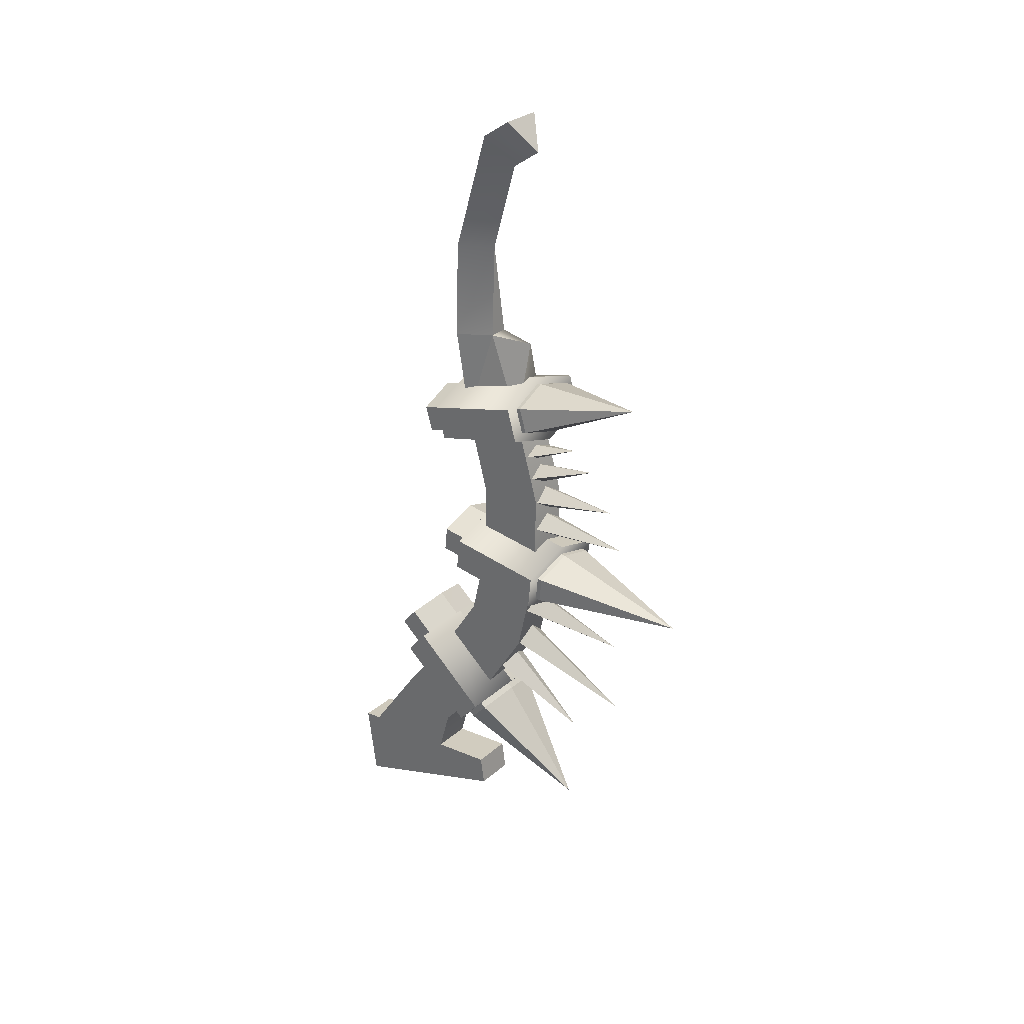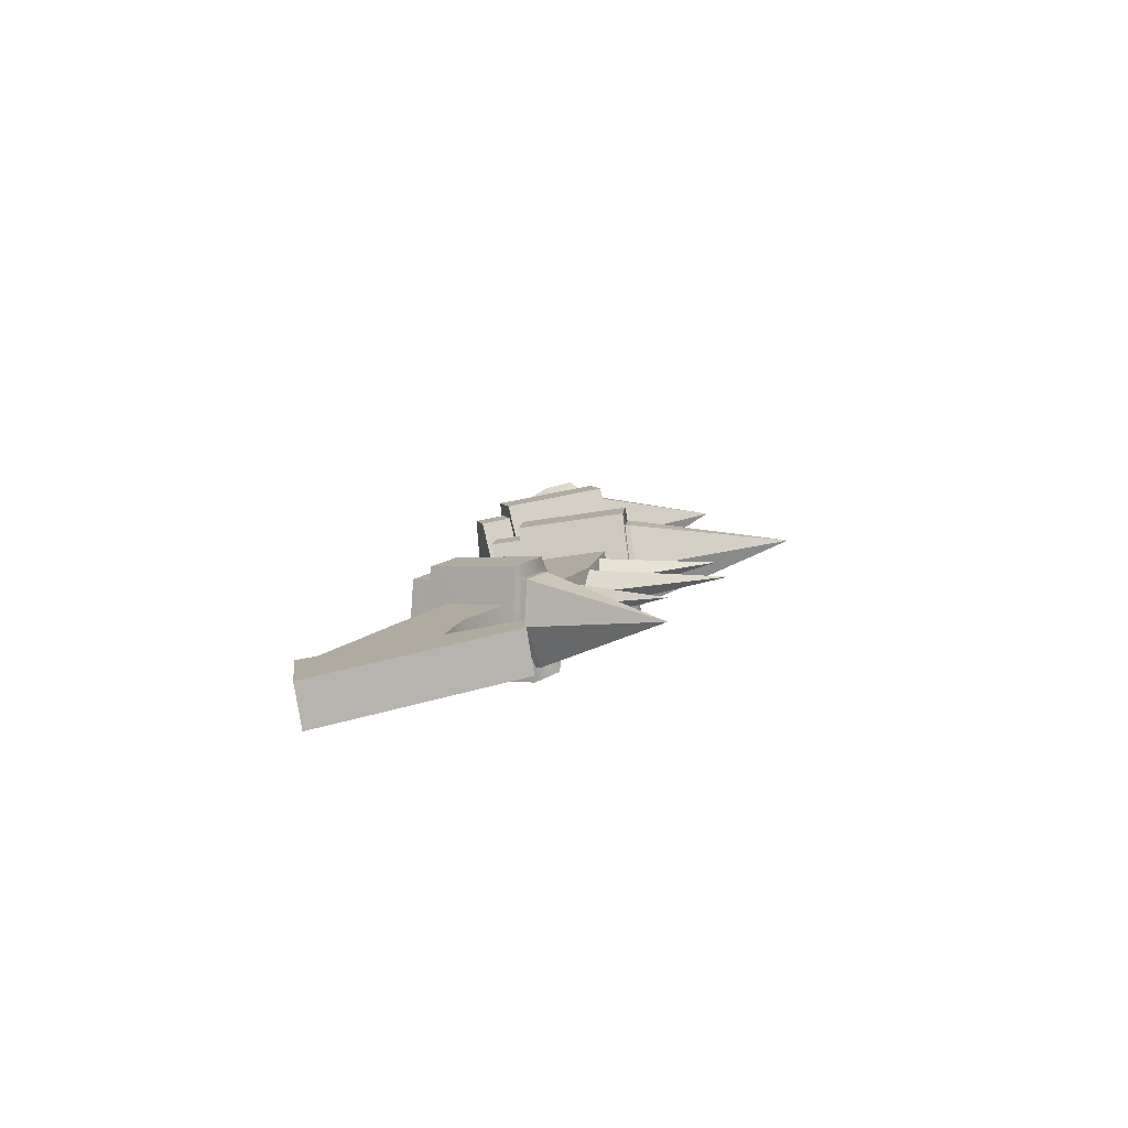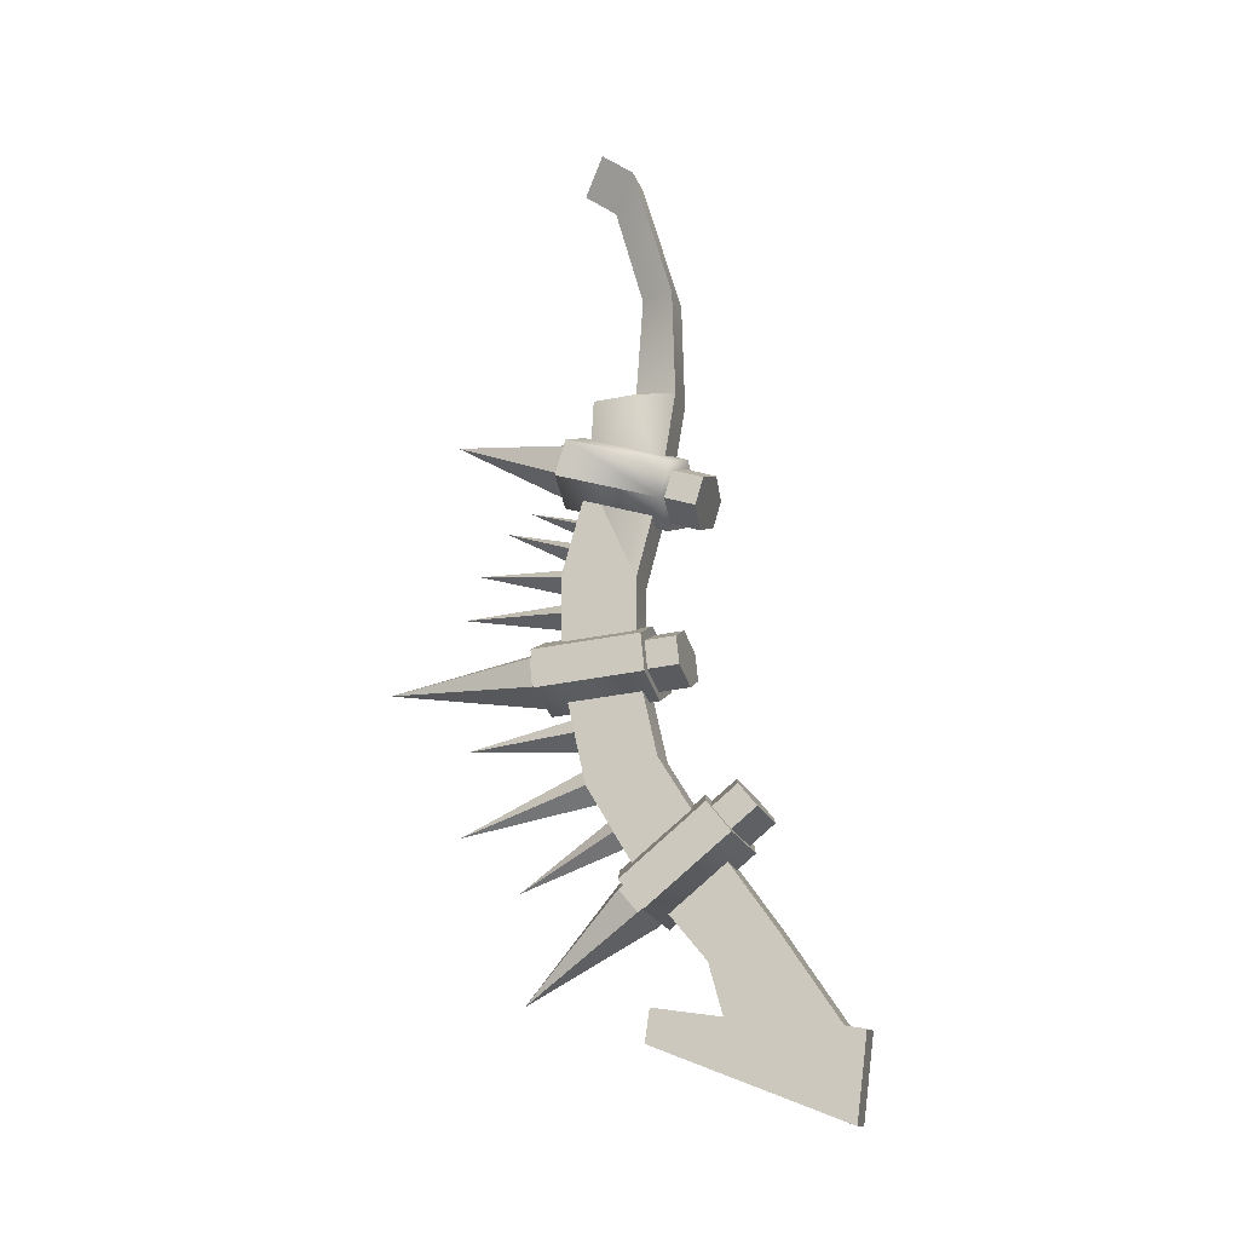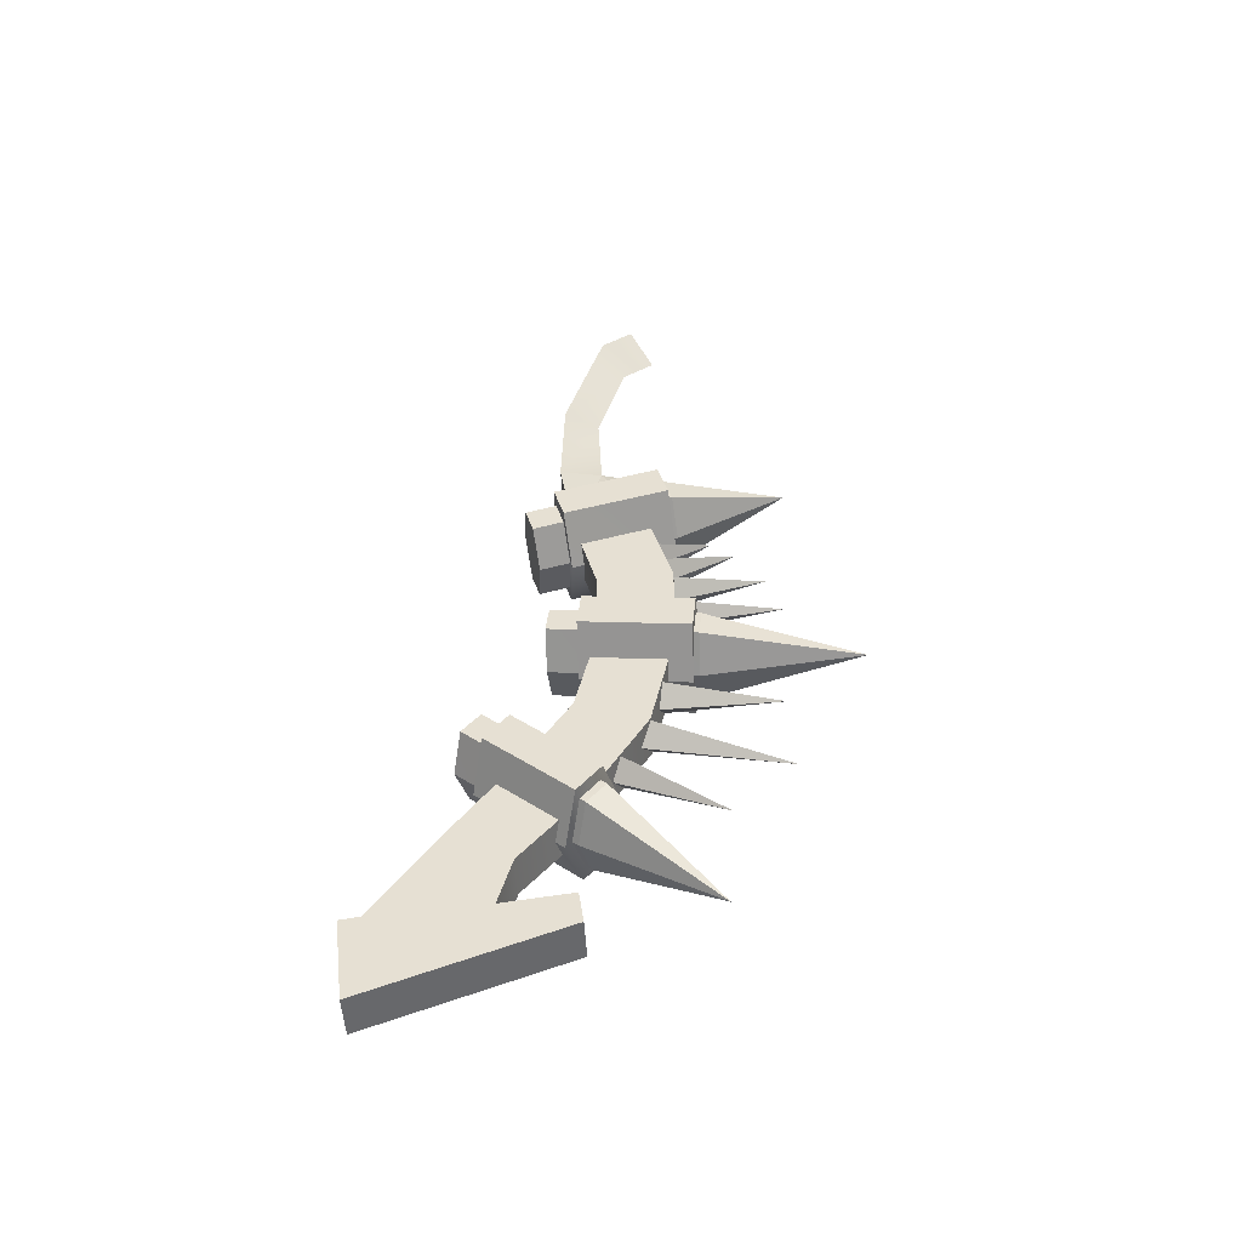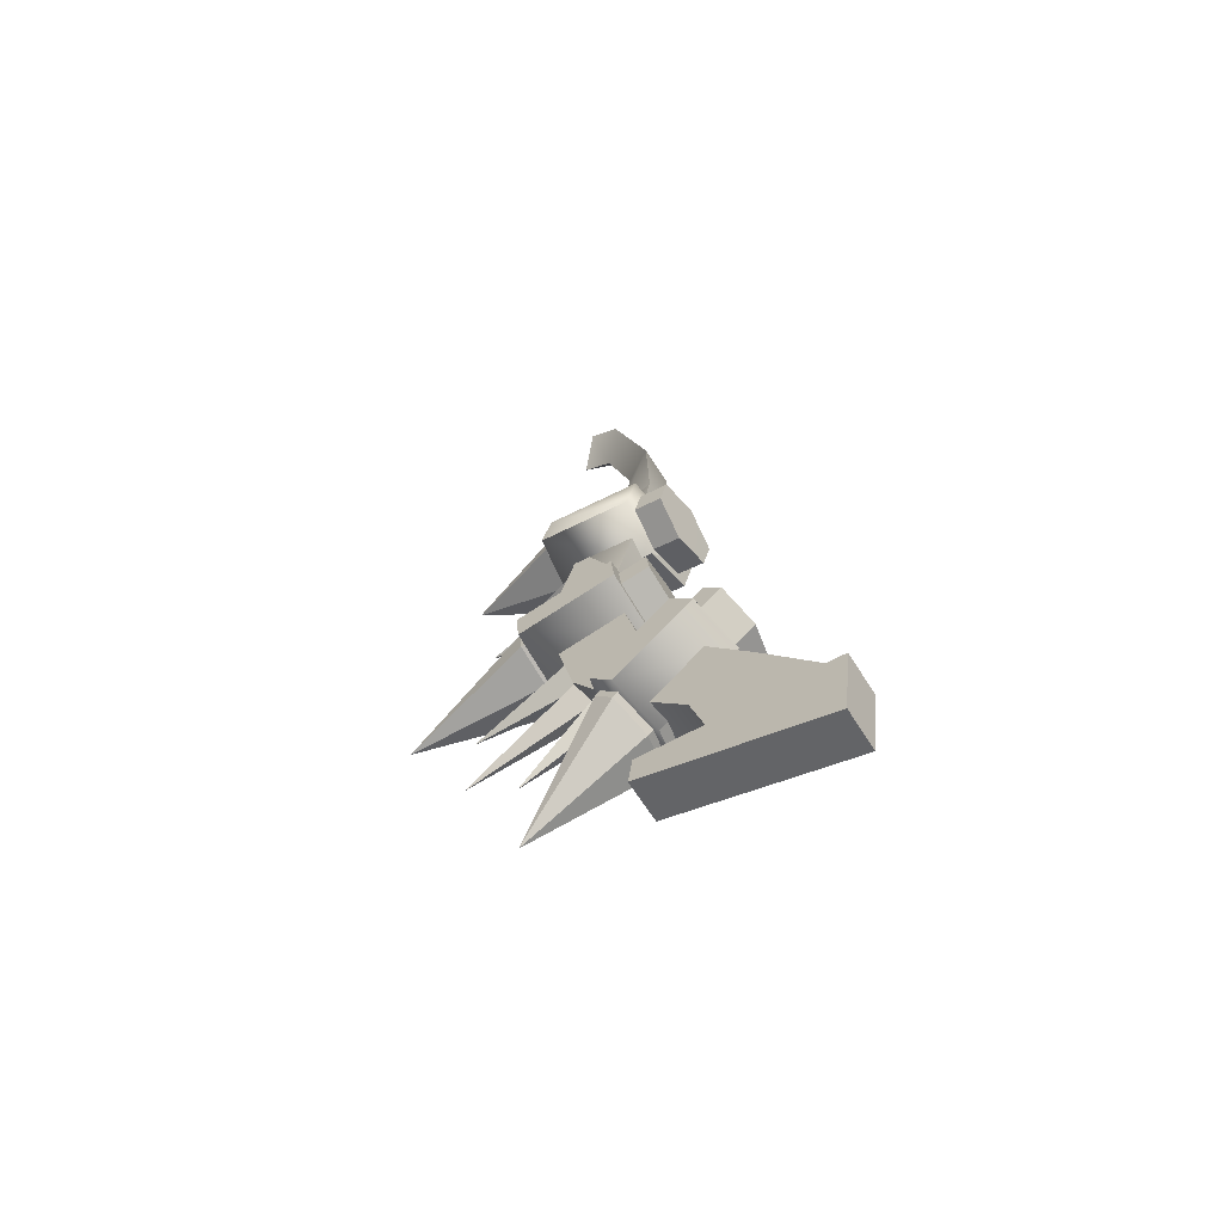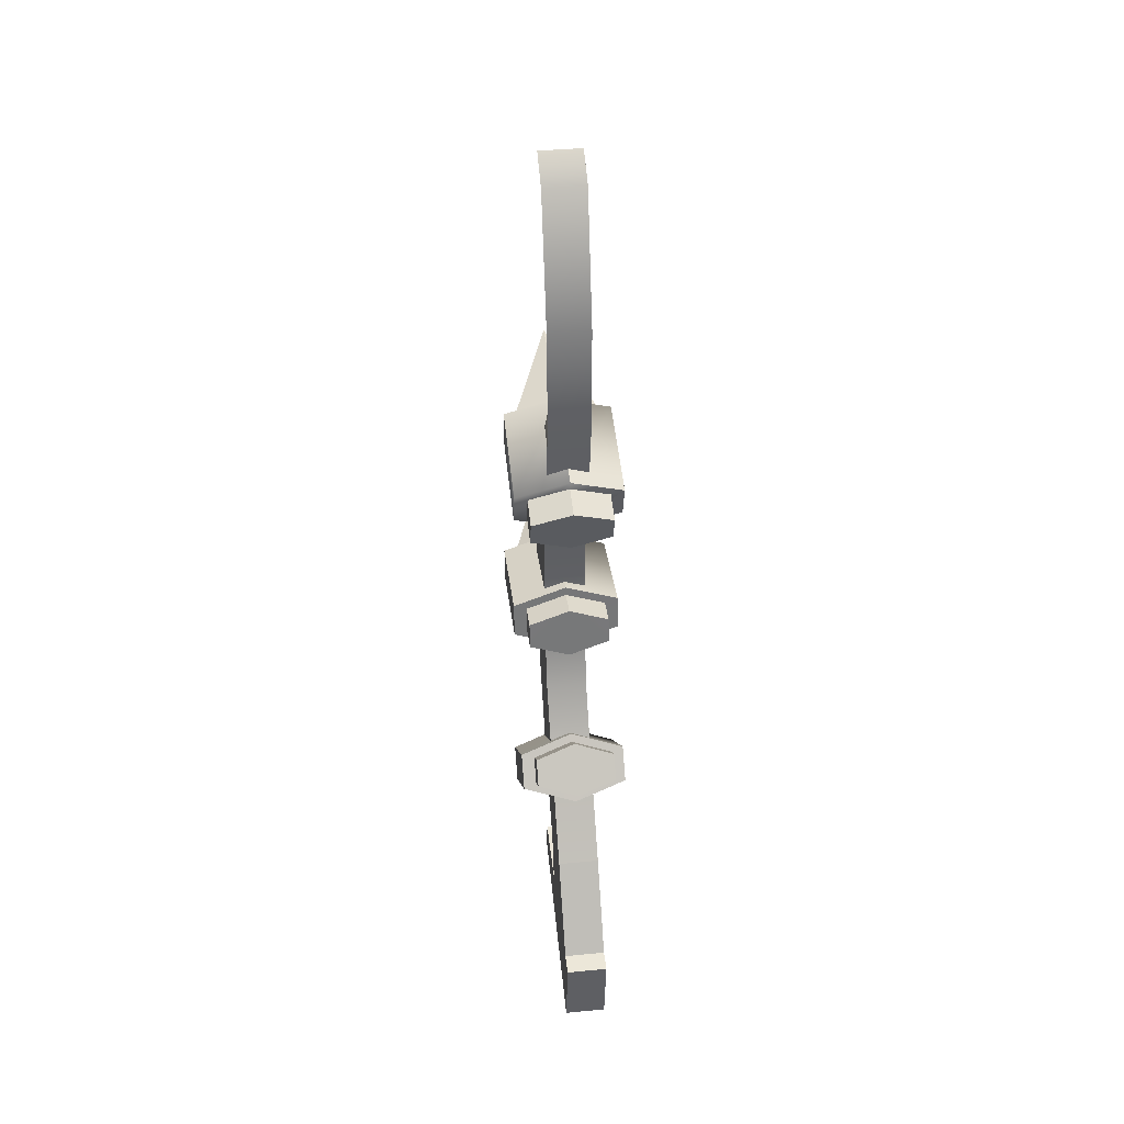
<metadata>
{"format":"obj","ext":"obj","renderer":"f3d","projection":"perspective","resolution":1024,"background":"white","views":[{"elev":30.6,"azim":-50.7,"up":"+Y"},{"elev":-79.9,"azim":-81.1,"up":"+Y"},{"elev":-13.3,"azim":104.3,"up":"+Y"},{"elev":-49.9,"azim":-86.9,"up":"+Y"},{"elev":-65.6,"azim":122.4,"up":"+Y"},{"elev":39.1,"azim":173.2,"up":"+Y"}]}
</metadata>
<code>
o MDL_w2dswa6l_bod00
v 0.0203 -0.0028 0.0409
v -0.0197 -0.0028 0.0409
v 0.0003 -0.0334 0.0622
v -0.0197 -0.8209 0.0025
v 0.0203 -0.8887 -0.1766
v 0.0203 -0.8209 0.0025
v -0.0197 -0.8887 -0.1766
v 0.0203 -0.3184 0.0528
v 0.0097 -0.2372 0.0113
v 0.0203 -0.3325 -0.0128
v 0.0003 -0.2375 0.0541
v 0.0203 -0.4131 0.0091
v 0.0203 -0.4056 0.0781
v 0.0203 -0.4944 0.0781
v 0.0203 -0.4884 0.0097
v 0.0203 -0.5978 0.0553
v 0.0203 -0.575 -0.0097
v 0.0203 -0.6906 -0.0006
v 0.0203 -0.7528 -0.0528
v 0.0203 -0.6428 -0.0522
v 0.0203 -0.7272 -0.1134
v 0.0203 -0.7991 -0.0656
v 0.0203 -0.8072 -0.1678
v -0.0197 -0.3184 0.0528
v -0.0197 -0.4056 0.0781
v -0.0197 -0.4944 0.0781
v -0.0197 -0.5978 0.0553
v -0.0197 -0.6906 -0.0006
v -0.0197 -0.7528 -0.0528
v -0.0197 -0.7991 -0.0656
v -0.0091 -0.2372 0.0113
v -0.0197 -0.4131 0.0091
v -0.0197 -0.3325 -0.0128
v -0.0197 -0.4884 0.0097
v -0.0197 -0.575 -0.0097
v -0.0197 -0.7272 -0.1134
v -0.0197 -0.6428 -0.0522
v -0.0197 -0.8072 -0.1678
v -0.0197 -0.8103 -0.1866
v -0.0197 -0.2431 -0.0278
v 0.0203 -0.2431 -0.0278
v -0.0197 -0.145 -0.025
v 0.0203 -0.145 -0.025
v -0.0197 -0.0228 0.0116
v 0.0203 -0.0228 0.0116
v 0.0003 -0.1441 0.0069
v 0.0003 -0.0537 0.0328
v 0.0203 -0.7906 -0.0019
v -0.0197 -0.7906 -0.0019
v 0.0203 -0.8103 -0.1866
v 0.0003 -0.5944 -0.0759
v -0.0384 -0.6244 -0.1009
v -0.0384 -0.6044 -0.0844
v 0.0003 -0.6344 -0.1094
v 0.0394 -0.6244 -0.1009
v 0.0394 -0.6044 -0.0844
v -0.0384 -0.6919 0.0206
v 0.0003 -0.6819 0.0288
v -0.0384 -0.7119 0.0037
v 0.0003 -0.7219 -0.0044
v 0.0394 -0.7119 0.0037
v 0.0394 -0.6919 0.0206
v 0.0003 -0.7881 0.1147
v 0.0003 -0.4594 -0.03
v -0.0384 -0.4981 -0.0341
v -0.0384 -0.4725 -0.0313
v 0.0003 -0.5112 -0.0353
v 0.0394 -0.4981 -0.0341
v 0.0394 -0.4725 -0.0313
v -0.0384 -0.4856 0.1016
v 0.0003 -0.4728 0.1028
v -0.0384 -0.5116 0.0991
v 0.0003 -0.5244 0.0978
v 0.0394 -0.5116 0.0991
v 0.0394 -0.4856 0.1016
v 0.0003 -0.5056 0.2456
v 0.0003 -0.3181 -0.0606
v -0.0384 -0.3553 -0.0494
v -0.0384 -0.3303 -0.0569
v 0.0003 -0.3678 -0.0456
v 0.0394 -0.3553 -0.0494
v 0.0394 -0.3303 -0.0569
v -0.0384 -0.2912 0.0716
v 0.0003 -0.2787 0.0678
v -0.0384 -0.3159 0.0791
v 0.0003 -0.3284 0.0828
v 0.0394 -0.3159 0.0791
v 0.0394 -0.2912 0.0716
v 0.0003 -0.2728 0.1844
v -0.0512 -0.6203 -0.0591
v 0.0003 -0.66 -0.0919
v -0.0512 -0.6469 -0.0809
v 0.0003 -0.6072 -0.0481
v 0.0519 -0.6469 -0.0809
v 0.0519 -0.6203 -0.0591
v -0.0512 -0.6847 0.0178
v 0.0003 -0.6712 0.0291
v -0.0512 -0.7109 -0.0037
v 0.0003 -0.7241 -0.015
v 0.0519 -0.7109 -0.0037
v 0.0519 -0.6847 0.0178
v -0.0512 -0.4709 -0.0025
v 0.0003 -0.5222 -0.0075
v -0.0512 -0.505 -0.0059
v 0.0003 -0.4537 -0.0009
v 0.0519 -0.505 -0.0059
v 0.0519 -0.4709 -0.0025
v -0.0512 -0.4806 0.0972
v 0.0003 -0.4634 0.0988
v -0.0512 -0.515 0.0938
v 0.0003 -0.5322 0.0922
v 0.0519 -0.515 0.0938
v 0.0519 -0.4806 0.0972
v -0.0512 -0.3172 -0.03
v 0.0003 -0.3666 -0.0156
v -0.0512 -0.35 -0.0203
v 0.0003 -0.3006 -0.0347
v 0.0519 -0.35 -0.0203
v 0.0519 -0.3172 -0.03
v -0.0512 -0.2891 0.0662
v 0.0003 -0.2725 0.0613
v -0.0512 -0.3222 0.0759
v 0.0003 -0.3384 0.0806
v 0.0519 -0.3222 0.0759
v 0.0519 -0.2891 0.0662
v 0.0003 -0.3737 0.0631
v -0.0191 -0.3834 0.0662
v 0.0003 -0.3594 0.1353
v 0.0003 -0.3941 0.0678
v 0.02 -0.3834 0.0662
v 0.0003 -0.3966 0.0691
v -0.0191 -0.4094 0.0697
v 0.0003 -0.3984 0.1612
v 0.0003 -0.4225 0.0706
v 0.02 -0.4094 0.0697
v 0.0003 -0.4281 0.0703
v -0.0191 -0.4412 0.0703
v 0.0003 -0.4387 0.1753
v 0.0003 -0.4547 0.0706
v 0.02 -0.4412 0.0703
v 0.0003 -0.5328 0.0616
v -0.0191 -0.5494 0.0584
v 0.0003 -0.5612 0.1716
v 0.0003 -0.5659 0.0553
v 0.02 -0.5494 0.0584
v 0.0003 -0.5772 0.0516
v -0.0191 -0.5937 0.0444
v 0.0003 -0.6387 0.1769
v 0.0003 -0.6103 0.0372
v 0.02 -0.5937 0.0444
v 0.0003 -0.6219 0.0309
v -0.0191 -0.6353 0.0231
v 0.0003 -0.6897 0.1206
v 0.0003 -0.6487 0.0153
v 0.02 -0.6353 0.0231
v 0.0003 -0.3528 0.0566
v -0.0191 -0.3603 0.0591
v 0.0003 -0.3416 0.1128
v 0.0003 -0.3684 0.0603
v 0.02 -0.3603 0.0591
f 1 2 3
f 4 5 6
f 5 4 7
f 8 10 9
f 9 11 8
f 12 8 13
f 14 15 12
f 16 17 14
f 17 16 18
f 19 20 18
f 20 19 21
f 22 21 19
f 21 22 23
f 24 8 11
f 25 8 24
f 8 25 13
f 26 13 25
f 13 26 14
f 27 14 26
f 14 27 16
f 28 16 27
f 16 28 18
f 29 18 28
f 18 29 19
f 30 19 29
f 19 30 22
f 31 24 11
f 24 32 25
f 32 24 33
f 32 26 25
f 26 34 35
f 27 35 28
f 35 27 26
f 36 28 37
f 28 36 29
f 36 30 29
f 38 30 36
f 30 38 7
f 39 7 38
f 12 33 10
f 33 12 32
f 15 32 12
f 32 15 34
f 17 34 15
f 34 17 35
f 20 35 17
f 35 20 37
f 21 37 20
f 37 21 36
f 23 36 21
f 36 23 38
f 40 10 33
f 10 40 41
f 42 41 40
f 41 42 43
f 44 43 42
f 43 44 45
f 2 45 44
f 45 2 1
f 33 24 31
f 31 40 33
f 9 31 11
f 9 10 41
f 46 40 31
f 40 46 42
f 47 42 46
f 42 47 44
f 3 44 47
f 44 3 2
f 31 9 46
f 43 9 41
f 9 43 46
f 45 46 43
f 46 45 47
f 1 47 45
f 47 1 3
f 4 48 49
f 48 4 6
f 4 30 7
f 30 4 49
f 5 39 50
f 39 5 7
f 50 38 23
f 38 50 39
f 22 6 5
f 18 20 17
f 14 17 15
f 37 28 35
f 22 5 23
f 5 50 23
f 49 22 30
f 22 49 48
f 6 22 48
f 14 12 13
f 8 12 10
f 34 26 32
f 51 52 53
f 52 51 54
f 51 55 54
f 55 51 56
f 51 57 58
f 57 51 53
f 53 59 57
f 59 53 52
f 52 60 59
f 60 52 54
f 54 61 60
f 61 54 55
f 55 62 61
f 62 55 56
f 56 58 62
f 58 56 51
f 58 57 63
f 57 59 63
f 59 60 63
f 60 61 63
f 61 62 63
f 62 58 63
f 64 65 66
f 65 64 67
f 64 68 67
f 68 64 69
f 64 70 71
f 70 64 66
f 66 72 70
f 72 66 65
f 65 73 72
f 73 65 67
f 67 74 73
f 74 67 68
f 68 75 74
f 75 68 69
f 69 71 75
f 71 69 64
f 71 70 76
f 70 72 76
f 72 73 76
f 73 74 76
f 74 75 76
f 75 71 76
f 77 78 79
f 78 77 80
f 77 81 80
f 81 77 82
f 77 83 84
f 83 77 79
f 79 85 83
f 85 79 78
f 78 86 85
f 86 78 80
f 80 87 86
f 87 80 81
f 81 88 87
f 88 81 82
f 82 84 88
f 84 82 77
f 84 83 89
f 83 85 89
f 85 86 89
f 86 87 89
f 87 88 89
f 88 84 89
f 90 91 92
f 91 90 93
f 93 94 91
f 94 93 95
f 93 96 97
f 96 93 90
f 90 98 96
f 98 90 92
f 92 99 98
f 99 92 91
f 91 100 99
f 100 91 94
f 94 101 100
f 101 94 95
f 95 97 101
f 97 95 93
f 96 98 99
f 97 96 99
f 99 100 97
f 97 100 101
f 102 103 104
f 103 102 105
f 105 106 103
f 106 105 107
f 105 108 109
f 108 105 102
f 102 110 108
f 110 102 104
f 104 111 110
f 111 104 103
f 103 112 111
f 112 103 106
f 106 113 112
f 113 106 107
f 107 109 113
f 109 107 105
f 108 110 111
f 109 108 111
f 111 112 109
f 109 112 113
f 114 115 116
f 115 114 117
f 118 115 117
f 117 119 118
f 117 120 121
f 120 117 114
f 114 122 120
f 122 114 116
f 116 123 122
f 123 116 115
f 115 124 123
f 124 115 118
f 118 125 124
f 125 118 119
f 119 121 125
f 121 119 117
f 120 122 123
f 121 120 123
f 123 124 121
f 121 124 125
f 126 127 128
f 127 129 128
f 129 130 128
f 130 126 128
f 131 132 133
f 132 134 133
f 134 135 133
f 135 131 133
f 136 137 138
f 137 139 138
f 139 140 138
f 140 136 138
f 141 142 143
f 142 144 143
f 144 145 143
f 145 141 143
f 146 147 148
f 147 149 148
f 149 150 148
f 150 146 148
f 151 152 153
f 152 154 153
f 154 155 153
f 155 151 153
f 156 157 158
f 157 159 158
f 159 160 158
f 160 156 158

</code>
